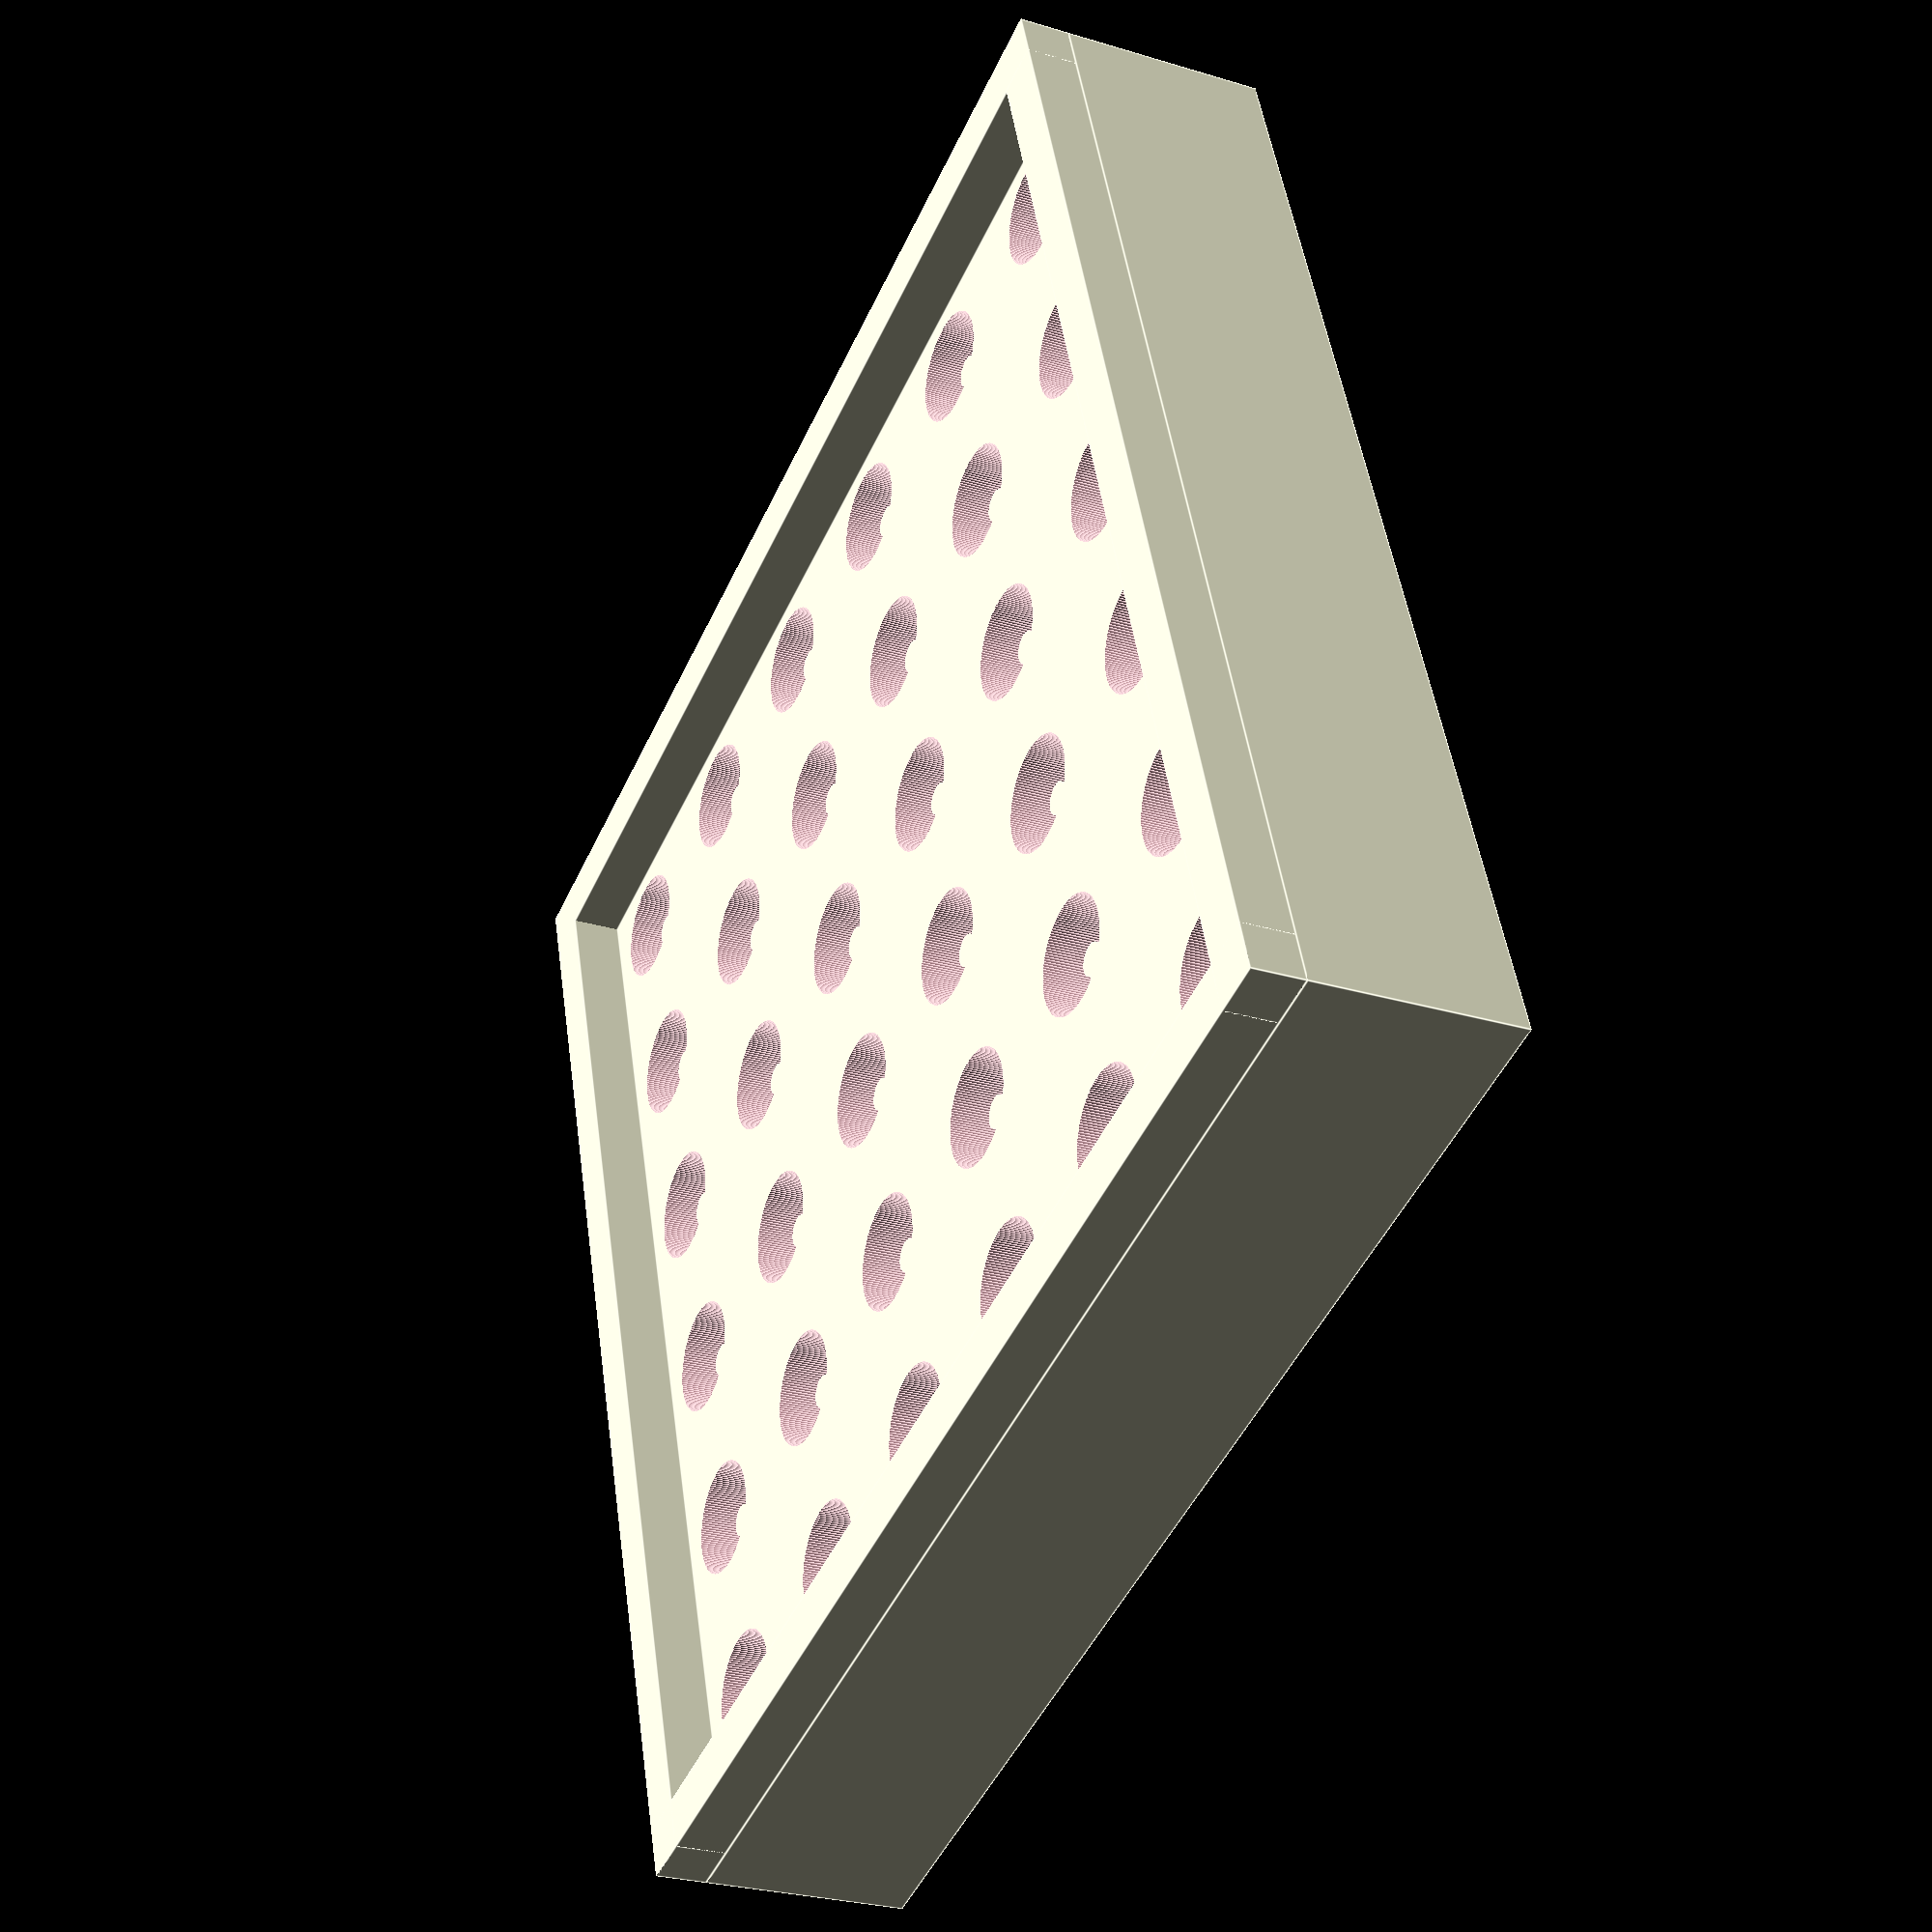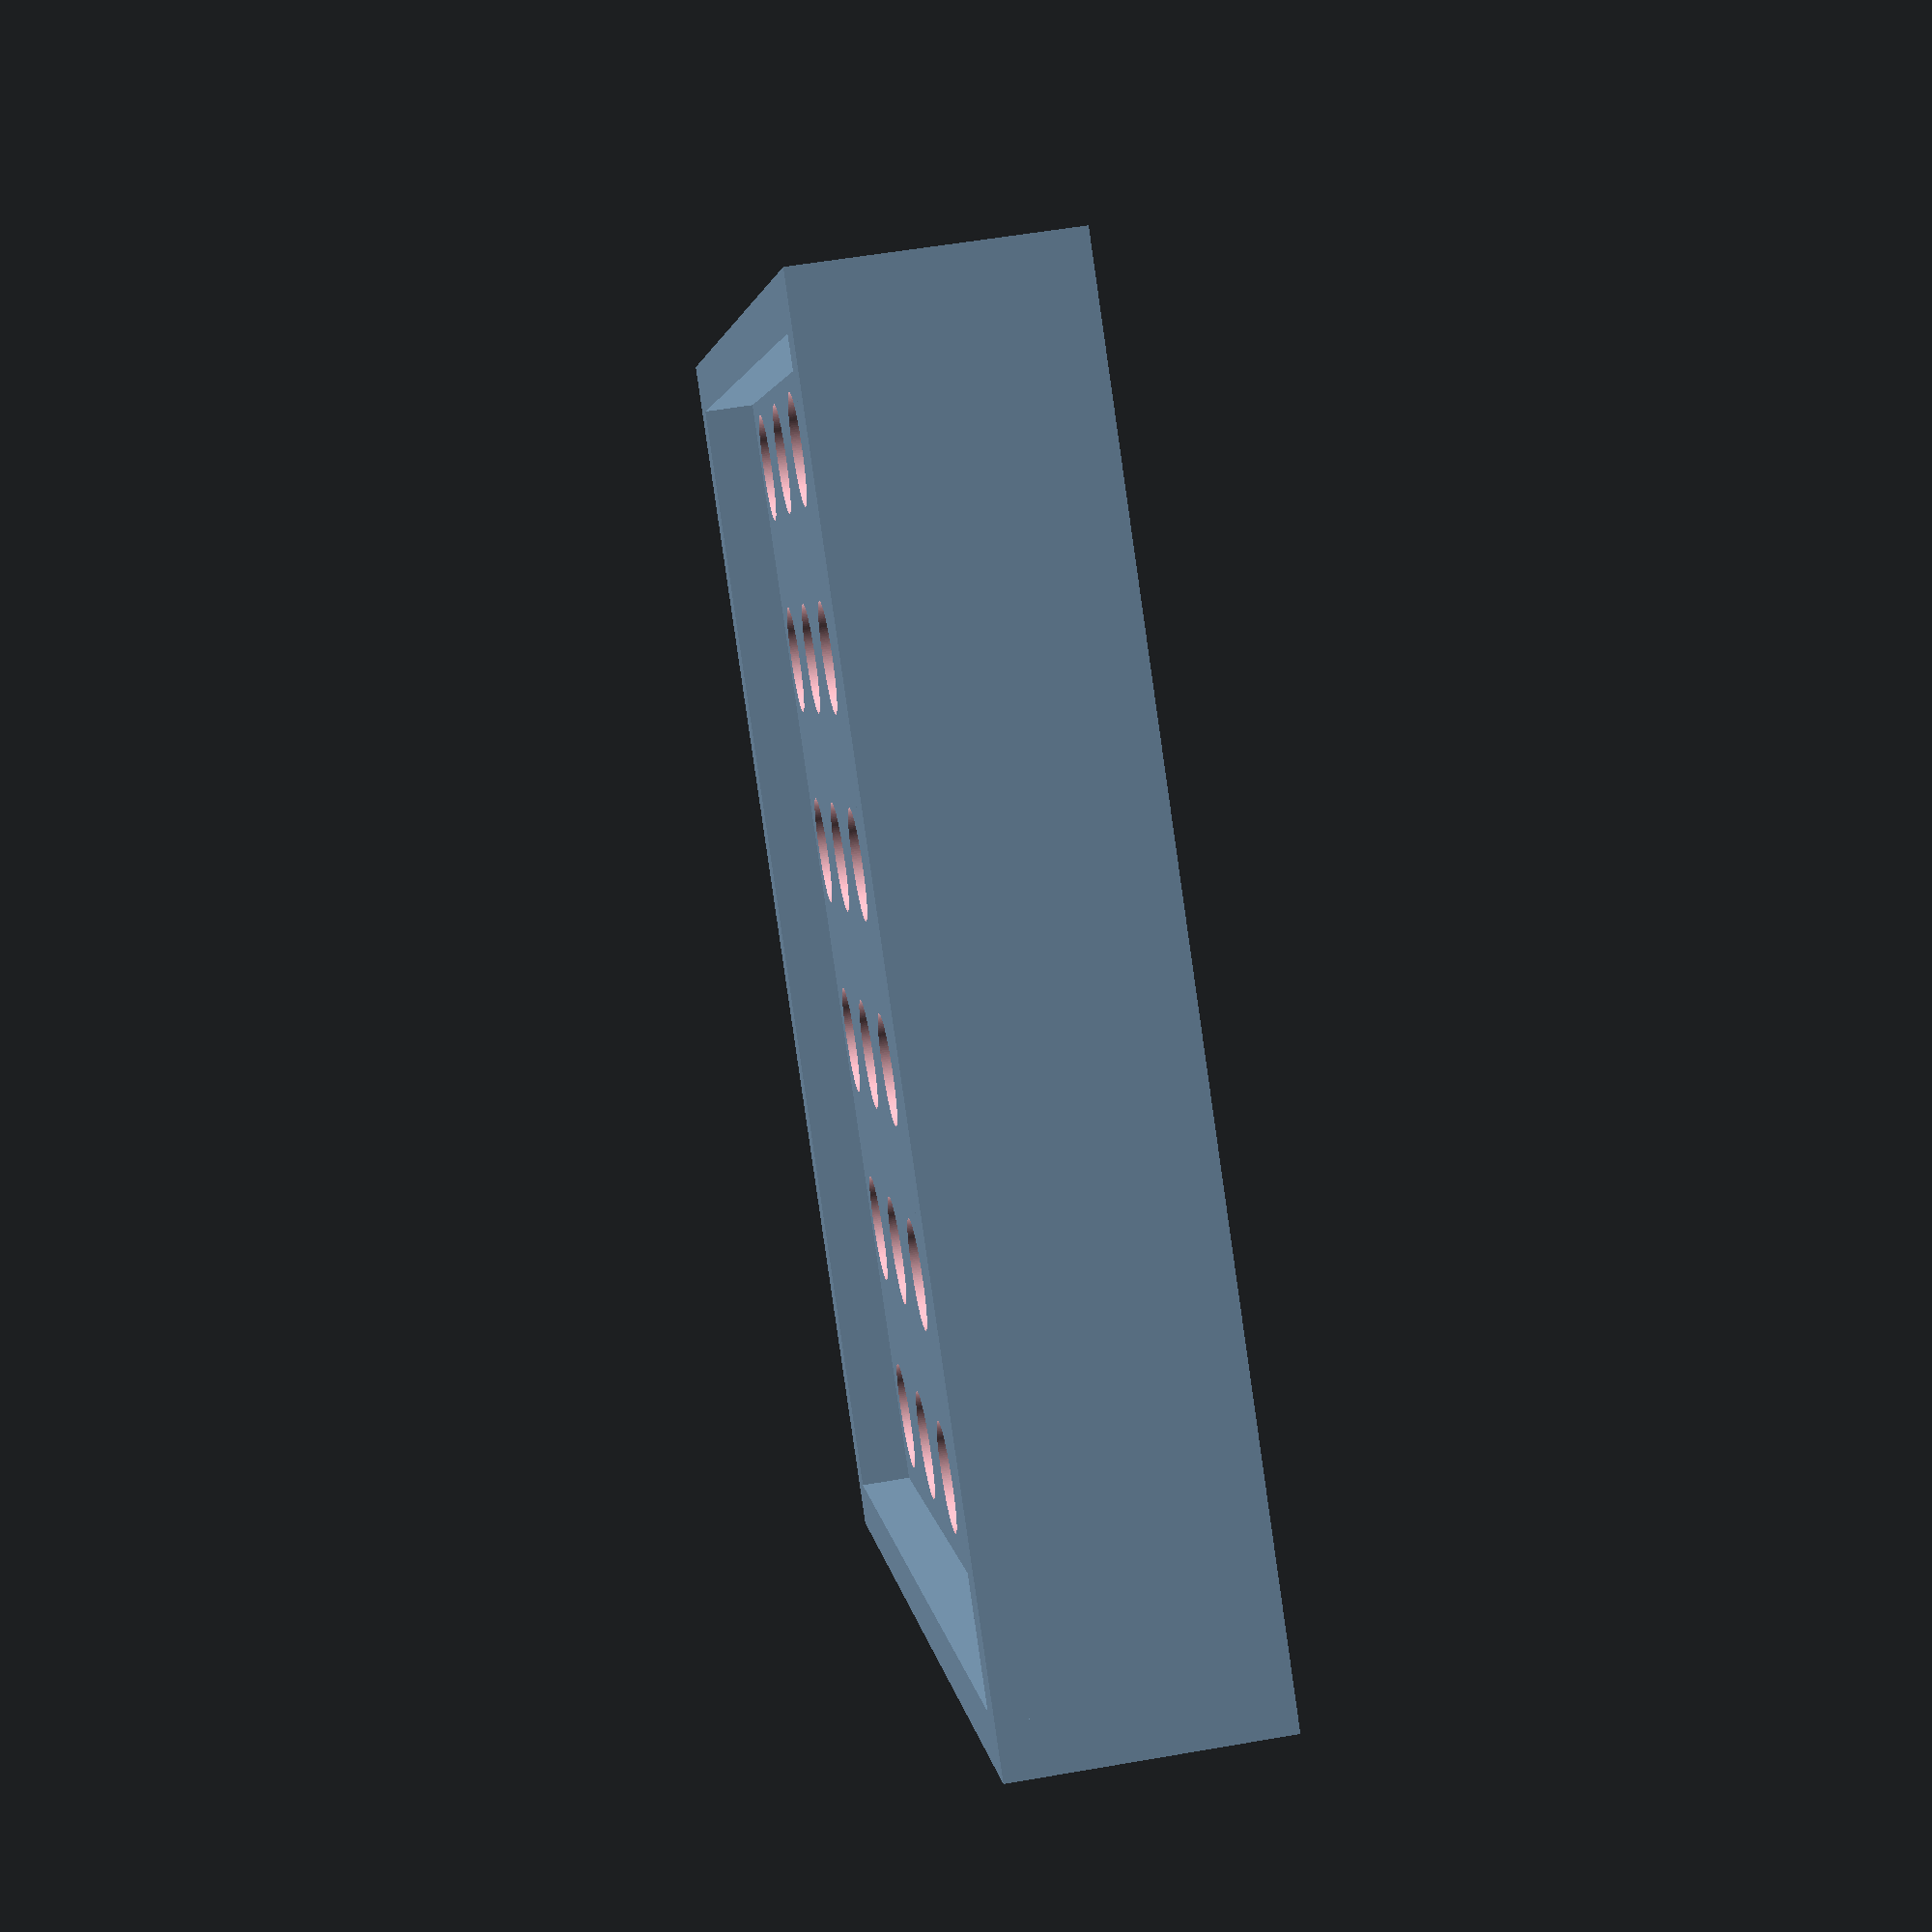
<openscad>



//End piece - device
center_diameter = 4.1;
center_l = 7;
outer_diameter = 7;
fit_margin = .5;


//Characteristics cap

wall_thickness = 2;
total_l = 20;


module endpiece_device(){
    // Approximate measurements. Margin has been removed to ensure tight fit
    union(){
        cylinder(center_l,center_diameter/2.0 - fit_margin,center_diameter/2.0 - fit_margin,$fn=150);
        
        translate([0,0,center_l])
            cylinder(center_l+5,outer_diameter/2.0 - fit_margin,outer_diameter/2.0 - fit_margin,$fn=150);      
    };

};



module cap_owndesign(){
    difference(){
        translate([0,0,-3]) // Z change determines thickness end
            color("pink")
            cylinder(total_l,outer_diameter/2.0 + wall_thickness,outer_diameter/2.0 + + wall_thickness,$fn=150);

        endpiece_device();
    };
};




module mold(){
    difference(){
        cube([125,125,20]);
        for (i = [0:5]) {
            for (j = [0:5]) {

            translate([12 + i*20,12+j*20,1.95])
                cap_owndesign();
            };
        };
    };
    translate([0,0,-5])
    cube([125,5,5]);
    translate([0,0,-5])
    cube([5,125,5]);
    translate([0,120,-5])
    cube([125,5,5]);
    translate([120,0,-5])
    cube([5,125,5]);
};



mold();



</openscad>
<views>
elev=27.3 azim=108.2 roll=244.9 proj=p view=edges
elev=304.3 azim=141.9 roll=259.6 proj=p view=solid
</views>
